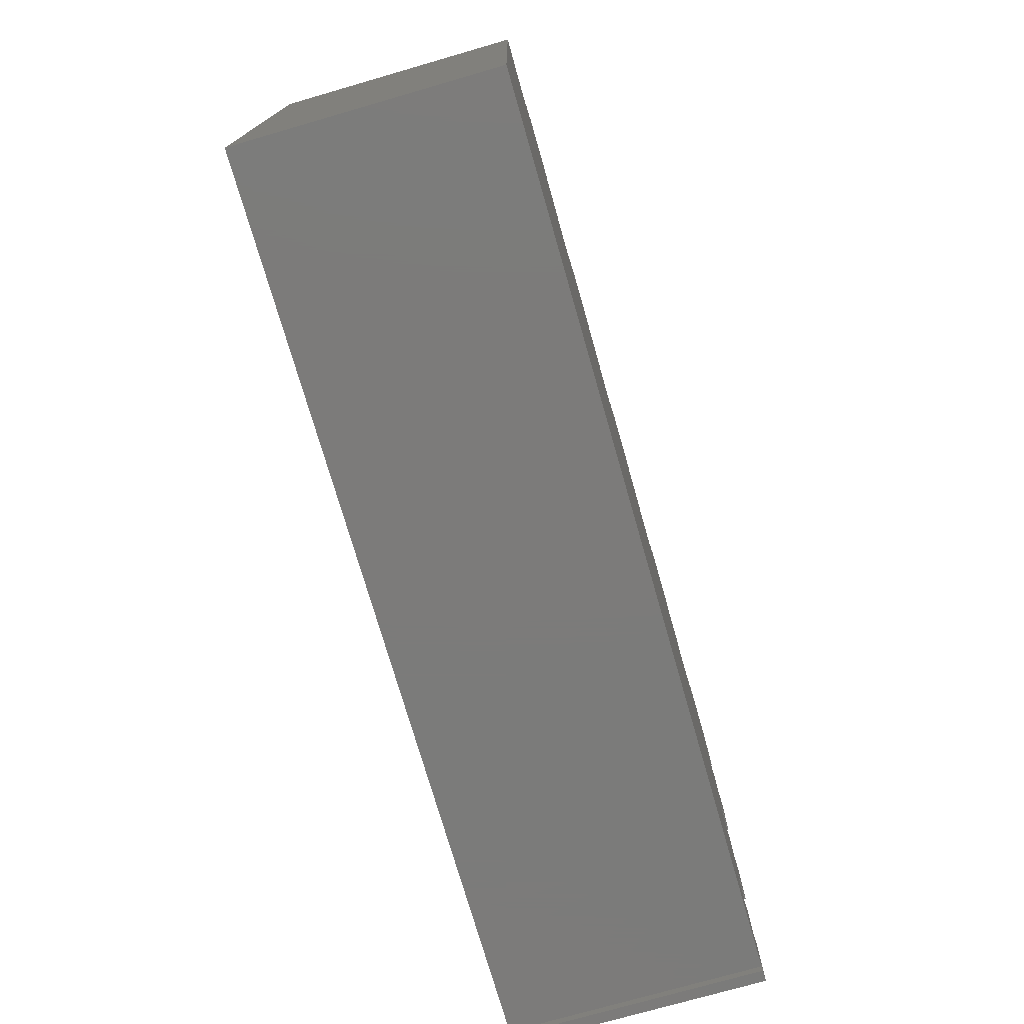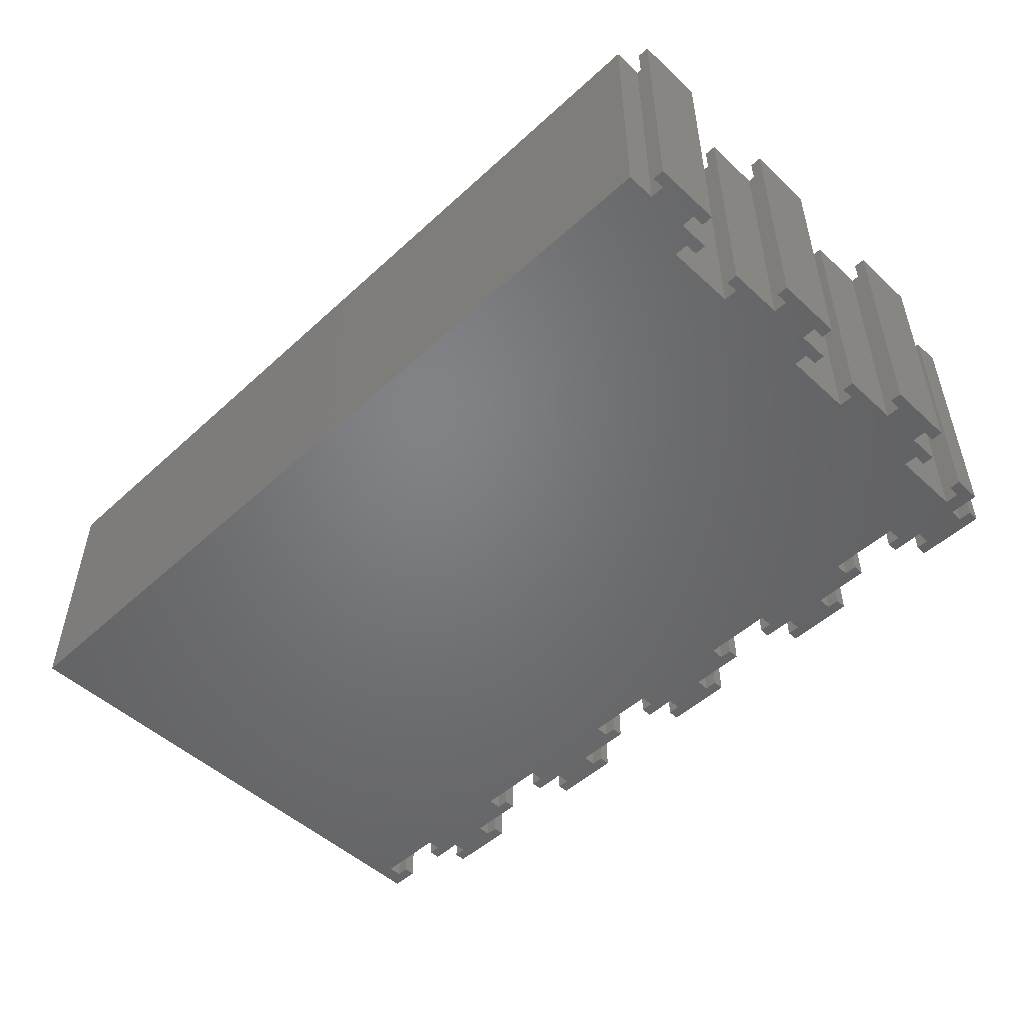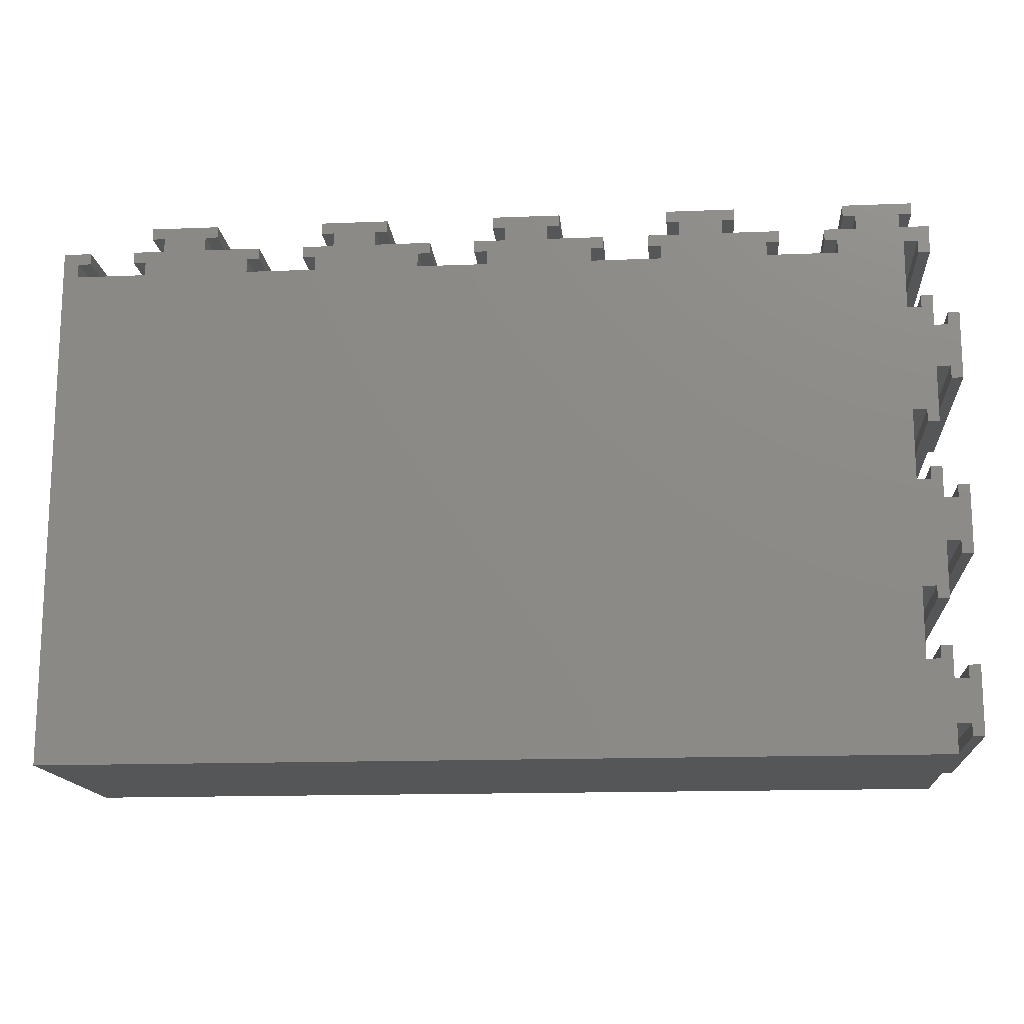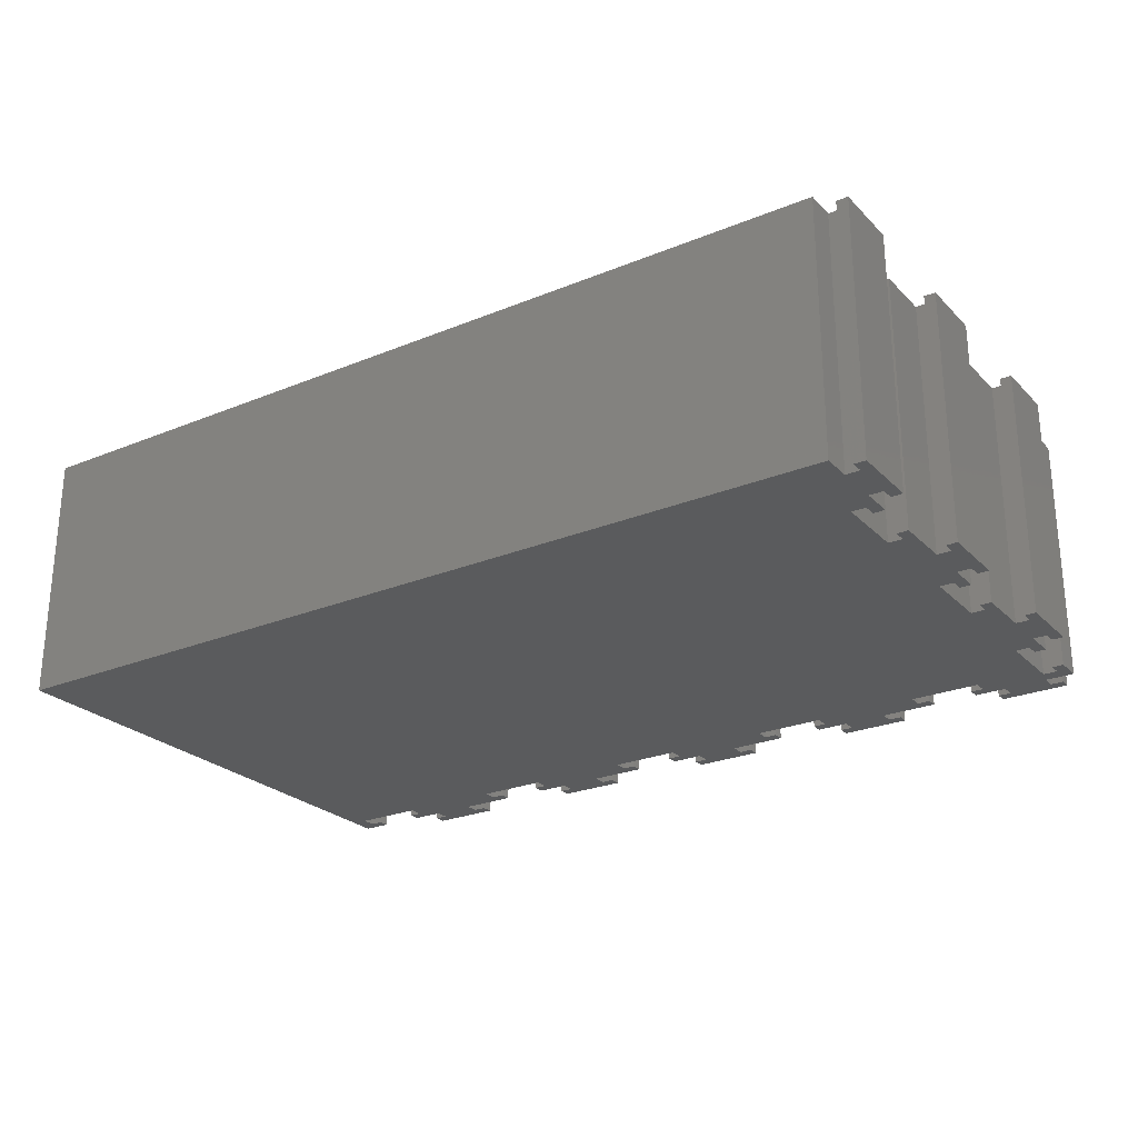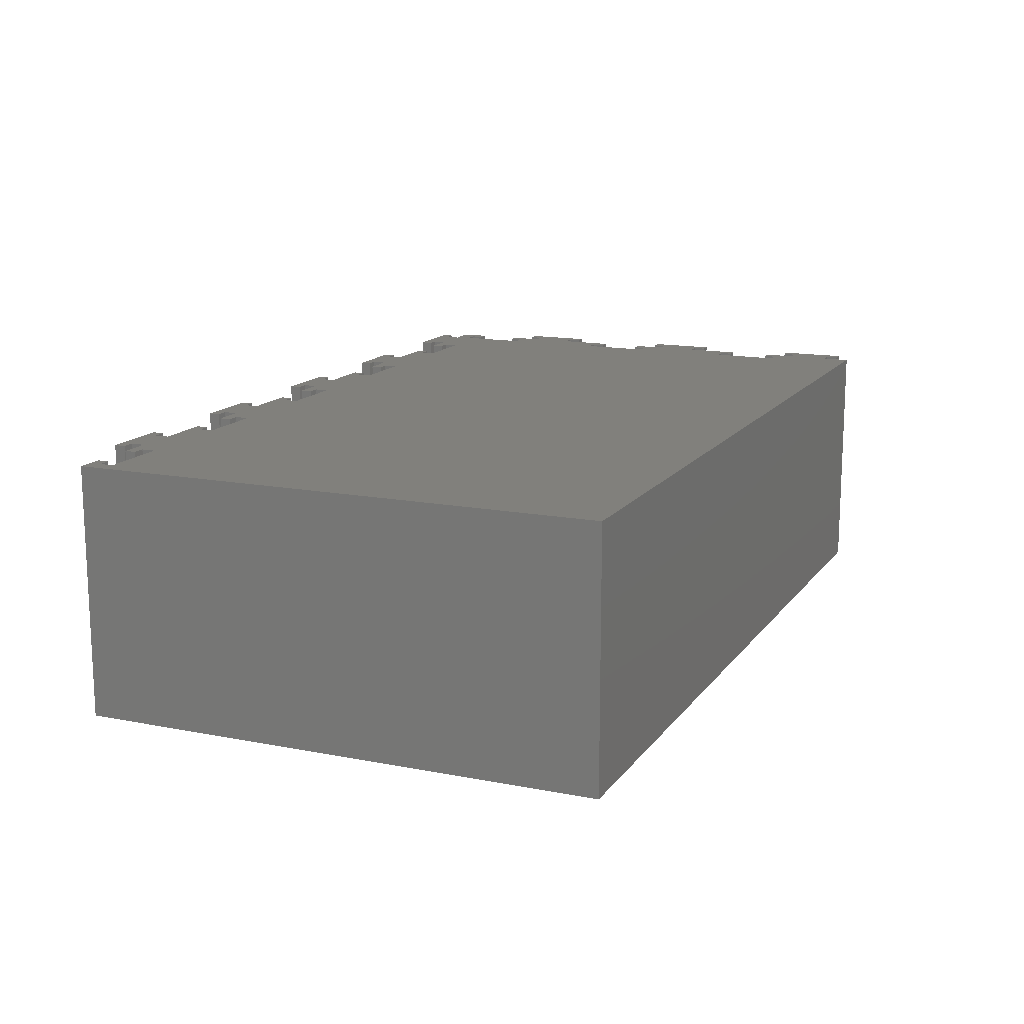
<metadata>
{"format":"stl","ext":"stl","renderer":"f3d","projection":"perspective","resolution":1024,"background":"white","views":[{"elev":-74.6,"azim":-73.9,"up":"+Y"},{"elev":-50.6,"azim":44.9,"up":"+Z"},{"elev":-15.1,"azim":4.9,"up":"+Y"},{"elev":-25.3,"azim":33.4,"up":"+Z"},{"elev":14.3,"azim":-66.8,"up":"+Z"}]}
</metadata>
<code>
# stl→obj: 264 verts, 524 faces
v 140 16.4 0
v 138.2 16.4 40
v 140 16.4 40
v 138.2 16.4 0
v 4.4 84 40
v 2.4 82.2 40
v 4.4 82.2 40
v 0 84 40
v 2.4 80 40
v 11.6 84 40
v 13.6 82.2 40
v 16.6 84 40
v 11.6 82.2 40
v 25.4 88 40
v 23.4 86.2 40
v 25.4 86.2 40
v 16.6 86.2 40
v 23.4 84 40
v 14.6 88 40
v 14.6 86.2 40
v 32.4 84 40
v 30.4 82.2 40
v 32.4 82.2 40
v 30.4 80 40
v 39.6 84 40
v 41.6 82.2 40
v 44.6 84 40
v 39.6 82.2 40
v 53.4 88 40
v 51.4 86.2 40
v 53.4 86.2 40
v 44.6 86.2 40
v 51.4 84 40
v 42.6 88 40
v 42.6 86.2 40
v 60.4 84 40
v 58.4 82.2 40
v 60.4 82.2 40
v 58.4 80 40
v 67.6 84 40
v 69.6 82.2 40
v 72.6 84 40
v 67.6 82.2 40
v 81.4 88 40
v 79.4 86.2 40
v 81.4 86.2 40
v 72.6 86.2 40
v 79.4 84 40
v 70.6 88 40
v 70.6 86.2 40
v 88.4 84 40
v 86.4 82.2 40
v 88.4 82.2 40
v 86.4 80 40
v 95.6 84 40
v 97.6 82.2 40
v 100.6 84 40
v 95.6 82.2 40
v 109.4 88 40
v 107.4 86.2 40
v 109.4 86.2 40
v 100.6 86.2 40
v 107.4 84 40
v 98.6 88 40
v 98.6 86.2 40
v 116.4 84 40
v 114.4 82.2 40
v 116.4 82.2 40
v 114.4 80 40
v 123.6 84 40
v 125.6 82.2 40
v 128.6 84 40
v 123.6 82.2 40
v 137.4 88 40
v 135.4 86.2 40
v 137.4 86.2 40
v 128.6 86.2 40
v 135.4 84 40
v 126.6 88 40
v 126.6 86.2 40
v 140 84 40
v 138.2 81.6 40
v 140 79.6 40
v 125.6 80 40
v 136 70.4 40
v 136 81.6 40
v 136 53.6 40
v 97.6 80 40
v 138.2 79.6 40
v 140 60.6 40
v 138.2 53.6 40
v 138.2 70.4 40
v 140 67.4 40
v 140 72.4 40
v 138.2 72.4 40
v 140 51.6 40
v 138.2 51.6 40
v 142.2 60.6 40
v 142.2 67.4 40
v 144 69.4 40
v 142.2 69.4 40
v 144 58.6 40
v 142.2 58.6 40
v 136 25.6 40
v 140 32.6 40
v 136 42.4 40
v 138.2 25.6 40
v 138.2 42.4 40
v 140 39.4 40
v 140 44.4 40
v 138.2 44.4 40
v 140 23.6 40
v 138.2 23.6 40
v 142.2 32.6 40
v 142.2 39.4 40
v 144 41.4 40
v 142.2 41.4 40
v 144 30.6 40
v 142.2 30.6 40
v 138.2 14.4 40
v 140 11.4 40
v 136 14.4 40
v 140 4.6 40
v 140 0 40
v 69.6 80 40
v 0 0 40
v 41.6 80 40
v 13.6 80 40
v 142.2 4.6 40
v 142.2 11.4 40
v 144 13.4 40
v 142.2 13.4 40
v 144 2.6 40
v 142.2 2.6 40
v 138.2 23.6 0
v 140 23.6 0
v 136 14.4 0
v 140 4.6 0
v 140 0 0
v 140 11.4 0
v 138.2 14.4 0
v 69.6 80 0
v 136 25.6 0
v 86.4 80 0
v 136 42.4 0
v 97.6 80 0
v 136 53.6 0
v 114.4 80 0
v 136 70.4 0
v 125.6 80 0
v 136 81.6 0
v 135.4 84 0
v 128.6 84 0
v 135.4 86.2 0
v 0 0 0
v 107.4 84 0
v 114.4 82.2 0
v 100.6 84 0
v 107.4 86.2 0
v 79.4 84 0
v 86.4 82.2 0
v 72.6 84 0
v 79.4 86.2 0
v 58.4 80 0
v 51.4 84 0
v 58.4 82.2 0
v 44.6 84 0
v 51.4 86.2 0
v 41.6 80 0
v 30.4 80 0
v 23.4 84 0
v 30.4 82.2 0
v 16.6 84 0
v 23.4 86.2 0
v 13.6 80 0
v 0 84 0
v 2.4 80 0
v 142.2 11.4 0
v 142.2 4.6 0
v 144 2.6 0
v 142.2 2.6 0
v 144 13.4 0
v 142.2 13.4 0
v 140 32.6 0
v 138.2 42.4 0
v 138.2 25.6 0
v 140 39.4 0
v 140 44.4 0
v 138.2 44.4 0
v 142.2 39.4 0
v 142.2 32.6 0
v 144 30.6 0
v 142.2 30.6 0
v 144 41.4 0
v 142.2 41.4 0
v 140 60.6 0
v 138.2 70.4 0
v 138.2 53.6 0
v 140 51.6 0
v 138.2 51.6 0
v 140 67.4 0
v 140 72.4 0
v 138.2 72.4 0
v 142.2 67.4 0
v 142.2 60.6 0
v 144 58.6 0
v 142.2 58.6 0
v 144 69.4 0
v 142.2 69.4 0
v 138.2 81.6 0
v 140 79.6 0
v 138.2 79.6 0
v 140 84 0
v 137.4 88 0
v 137.4 86.2 0
v 128.6 86.2 0
v 126.6 88 0
v 126.6 86.2 0
v 125.6 82.2 0
v 123.6 84 0
v 123.6 82.2 0
v 116.4 84 0
v 116.4 82.2 0
v 109.4 88 0
v 109.4 86.2 0
v 100.6 86.2 0
v 98.6 88 0
v 98.6 86.2 0
v 97.6 82.2 0
v 95.6 84 0
v 95.6 82.2 0
v 88.4 84 0
v 88.4 82.2 0
v 81.4 88 0
v 81.4 86.2 0
v 72.6 86.2 0
v 70.6 88 0
v 70.6 86.2 0
v 69.6 82.2 0
v 67.6 84 0
v 67.6 82.2 0
v 60.4 84 0
v 60.4 82.2 0
v 53.4 88 0
v 53.4 86.2 0
v 44.6 86.2 0
v 42.6 88 0
v 42.6 86.2 0
v 41.6 82.2 0
v 39.6 84 0
v 39.6 82.2 0
v 32.4 84 0
v 32.4 82.2 0
v 25.4 88 0
v 25.4 86.2 0
v 16.6 86.2 0
v 14.6 88 0
v 14.6 86.2 0
v 13.6 82.2 0
v 11.6 84 0
v 11.6 82.2 0
v 2.4 82.2 0
v 4.4 84 0
v 4.4 82.2 0
f 1 2 3
f 2 1 4
f 5 6 7
f 6 8 9
f 8 6 5
f 10 11 12
f 11 10 13
f 14 15 16
f 15 17 18
f 14 17 15
f 19 17 14
f 17 19 20
f 21 22 23
f 22 18 24
f 18 22 21
f 25 26 27
f 26 25 28
f 29 30 31
f 30 32 33
f 29 32 30
f 34 32 29
f 32 34 35
f 36 37 38
f 37 33 39
f 33 37 36
f 40 41 42
f 41 40 43
f 44 45 46
f 45 47 48
f 44 47 45
f 49 47 44
f 47 49 50
f 51 52 53
f 52 48 54
f 48 52 51
f 55 56 57
f 56 55 58
f 59 60 61
f 60 62 63
f 59 62 60
f 64 62 59
f 62 64 65
f 66 67 68
f 67 63 69
f 63 67 66
f 70 71 72
f 71 70 73
f 74 75 76
f 75 77 78
f 74 77 75
f 79 77 74
f 77 79 80
f 81 82 83
f 78 82 81
f 84 85 86
f 69 85 84
f 85 69 87
f 88 87 69
f 72 86 78
f 82 78 86
f 83 82 89
f 87 90 85
f 90 87 91
f 92 93 94
f 85 93 92
f 92 94 95
f 93 85 90
f 90 91 96
f 96 91 97
f 93 98 99
f 98 93 90
f 99 100 101
f 100 99 102
f 98 102 99
f 102 98 103
f 104 105 106
f 105 104 107
f 108 109 110
f 106 109 108
f 108 110 111
f 109 106 105
f 105 107 112
f 112 107 113
f 109 114 115
f 114 109 105
f 115 116 117
f 116 115 118
f 114 118 115
f 118 114 119
f 120 121 3
f 122 121 120
f 120 3 2
f 121 122 123
f 123 122 124
f 72 78 77
f 86 72 84
f 84 72 71
f 87 88 106
f 54 106 88
f 106 54 104
f 88 69 63
f 57 63 62
f 88 63 57
f 88 57 56
f 125 104 54
f 104 125 122
f 125 54 48
f 42 48 47
f 125 48 42
f 125 42 41
f 126 122 125
f 126 125 39
f 127 39 33
f 27 33 32
f 127 33 27
f 127 27 26
f 126 39 127
f 126 127 24
f 128 24 18
f 12 18 17
f 128 18 12
f 128 12 11
f 24 128 126
f 126 128 9
f 122 126 124
f 126 9 8
f 121 129 130
f 129 121 123
f 130 131 132
f 131 130 133
f 129 133 130
f 133 129 134
f 135 112 113
f 112 135 136
f 137 138 139
f 138 137 140
f 140 141 1
f 140 137 141
f 142 143 137
f 143 144 145
f 145 146 147
f 147 148 149
f 149 150 151
f 152 153 154
f 153 151 150
f 151 153 152
f 149 148 150
f 155 137 139
f 148 156 157
f 147 146 148
f 156 158 159
f 148 146 156
f 156 146 158
f 145 144 146
f 144 160 161
f 143 142 144
f 160 162 163
f 144 142 160
f 160 142 162
f 137 155 142
f 164 165 166
f 142 155 164
f 165 167 168
f 164 169 165
f 165 169 167
f 164 155 169
f 170 171 172
f 169 155 170
f 171 173 174
f 175 170 155
f 171 175 173
f 170 175 171
f 176 177 155
f 175 155 177
f 138 178 179
f 178 138 140
f 179 180 181
f 180 179 182
f 178 182 179
f 182 178 183
f 1 141 4
f 145 184 143
f 184 145 185
f 186 184 136
f 143 184 186
f 186 136 135
f 184 185 187
f 187 185 188
f 188 185 189
f 184 190 191
f 190 184 187
f 191 192 193
f 192 191 194
f 190 194 191
f 194 190 195
f 149 196 147
f 196 149 197
f 198 196 199
f 147 196 198
f 198 199 200
f 196 197 201
f 201 197 202
f 202 197 203
f 196 204 205
f 204 196 201
f 205 206 207
f 206 205 208
f 204 208 205
f 208 204 209
f 210 211 212
f 211 210 213
f 152 210 151
f 210 152 213
f 154 214 215
f 216 154 153
f 154 216 214
f 217 216 218
f 216 217 214
f 219 153 150
f 220 219 221
f 219 220 153
f 157 222 223
f 222 157 156
f 159 224 225
f 226 159 158
f 159 226 224
f 227 226 228
f 226 227 224
f 229 158 146
f 230 229 231
f 229 230 158
f 161 232 233
f 232 161 160
f 163 234 235
f 236 163 162
f 163 236 234
f 237 236 238
f 236 237 234
f 239 162 142
f 240 239 241
f 239 240 162
f 166 242 243
f 242 166 165
f 168 244 245
f 246 168 167
f 168 246 244
f 247 246 248
f 246 247 244
f 249 167 169
f 250 249 251
f 249 250 167
f 172 252 253
f 252 172 171
f 174 254 255
f 256 174 173
f 174 256 254
f 257 256 258
f 256 257 254
f 259 173 175
f 260 259 261
f 259 260 173
f 262 263 264
f 262 176 263
f 177 176 262
f 141 2 4
f 2 141 120
f 135 107 186
f 107 135 113
f 141 122 120
f 122 141 137
f 143 107 104
f 107 143 186
f 122 143 104
f 143 122 137
f 188 111 110
f 111 188 189
f 200 96 97
f 96 200 199
f 185 111 189
f 111 185 108
f 200 91 198
f 91 200 97
f 185 106 108
f 106 185 145
f 147 91 87
f 91 147 198
f 106 147 87
f 147 106 145
f 202 95 94
f 95 202 203
f 212 83 89
f 83 212 211
f 197 95 203
f 95 197 92
f 212 82 210
f 82 212 89
f 197 85 92
f 85 197 149
f 151 82 86
f 82 151 210
f 85 151 86
f 151 85 149
f 221 70 220
f 70 221 73
f 68 222 66
f 222 68 223
f 221 71 73
f 71 221 219
f 157 68 67
f 68 157 223
f 150 71 219
f 71 150 84
f 69 157 67
f 157 69 148
f 150 69 84
f 69 150 148
f 231 55 230
f 55 231 58
f 53 232 51
f 232 53 233
f 231 56 58
f 56 231 229
f 161 53 52
f 53 161 233
f 146 56 229
f 56 146 88
f 54 161 52
f 161 54 144
f 146 54 88
f 54 146 144
f 241 40 240
f 40 241 43
f 38 242 36
f 242 38 243
f 241 41 43
f 41 241 239
f 166 38 37
f 38 166 243
f 142 41 239
f 41 142 125
f 39 166 37
f 166 39 164
f 142 39 125
f 39 142 164
f 251 25 250
f 25 251 28
f 23 252 21
f 252 23 253
f 251 26 28
f 26 251 249
f 172 23 22
f 23 172 253
f 169 26 249
f 26 169 127
f 24 172 22
f 172 24 170
f 169 24 127
f 24 169 170
f 261 10 260
f 10 261 13
f 7 263 5
f 263 7 264
f 261 11 13
f 11 261 259
f 262 7 6
f 7 262 264
f 175 11 259
f 11 175 128
f 9 262 6
f 262 9 177
f 175 9 128
f 9 175 177
f 155 8 176
f 8 155 126
f 124 138 123
f 138 124 139
f 83 213 81
f 213 83 211
f 93 202 94
f 202 93 201
f 109 188 110
f 188 109 187
f 96 196 90
f 196 96 199
f 121 1 3
f 1 121 140
f 112 184 105
f 184 112 136
f 213 78 81
f 78 213 152
f 263 8 5
f 8 263 176
f 173 10 12
f 10 173 260
f 252 18 21
f 18 252 171
f 167 25 27
f 25 167 250
f 242 33 36
f 33 242 165
f 162 40 42
f 40 162 240
f 232 48 51
f 48 232 160
f 158 55 57
f 55 158 230
f 222 63 66
f 63 222 156
f 153 70 72
f 70 153 220
f 155 124 126
f 124 155 139
f 181 133 134
f 133 181 180
f 182 132 131
f 132 182 183
f 181 129 179
f 129 181 134
f 178 132 183
f 132 178 130
f 133 182 131
f 182 133 180
f 138 129 123
f 129 138 179
f 178 121 130
f 121 178 140
f 193 118 119
f 118 193 192
f 194 117 116
f 117 194 195
f 193 114 191
f 114 193 119
f 190 117 195
f 117 190 115
f 118 194 116
f 194 118 192
f 184 114 105
f 114 184 191
f 190 109 115
f 109 190 187
f 207 102 103
f 102 207 206
f 208 101 100
f 101 208 209
f 207 98 205
f 98 207 103
f 204 101 209
f 101 204 99
f 102 208 100
f 208 102 206
f 196 98 90
f 98 196 205
f 204 93 99
f 93 204 201
f 76 214 74
f 214 76 215
f 218 79 217
f 79 218 80
f 154 76 75
f 76 154 215
f 218 77 80
f 77 218 216
f 214 79 74
f 79 214 217
f 78 154 75
f 154 78 152
f 153 77 216
f 77 153 72
f 61 224 59
f 224 61 225
f 228 64 227
f 64 228 65
f 159 61 60
f 61 159 225
f 228 62 65
f 62 228 226
f 224 64 59
f 64 224 227
f 63 159 60
f 159 63 156
f 158 62 226
f 62 158 57
f 46 234 44
f 234 46 235
f 238 49 237
f 49 238 50
f 163 46 45
f 46 163 235
f 238 47 50
f 47 238 236
f 234 49 44
f 49 234 237
f 48 163 45
f 163 48 160
f 162 47 236
f 47 162 42
f 31 244 29
f 244 31 245
f 248 34 247
f 34 248 35
f 168 31 30
f 31 168 245
f 248 32 35
f 32 248 246
f 244 34 29
f 34 244 247
f 33 168 30
f 168 33 165
f 167 32 246
f 32 167 27
f 16 254 14
f 254 16 255
f 258 19 257
f 19 258 20
f 174 16 15
f 16 174 255
f 258 17 20
f 17 258 256
f 254 19 14
f 19 254 257
f 18 174 15
f 174 18 171
f 173 17 256
f 17 173 12

</code>
